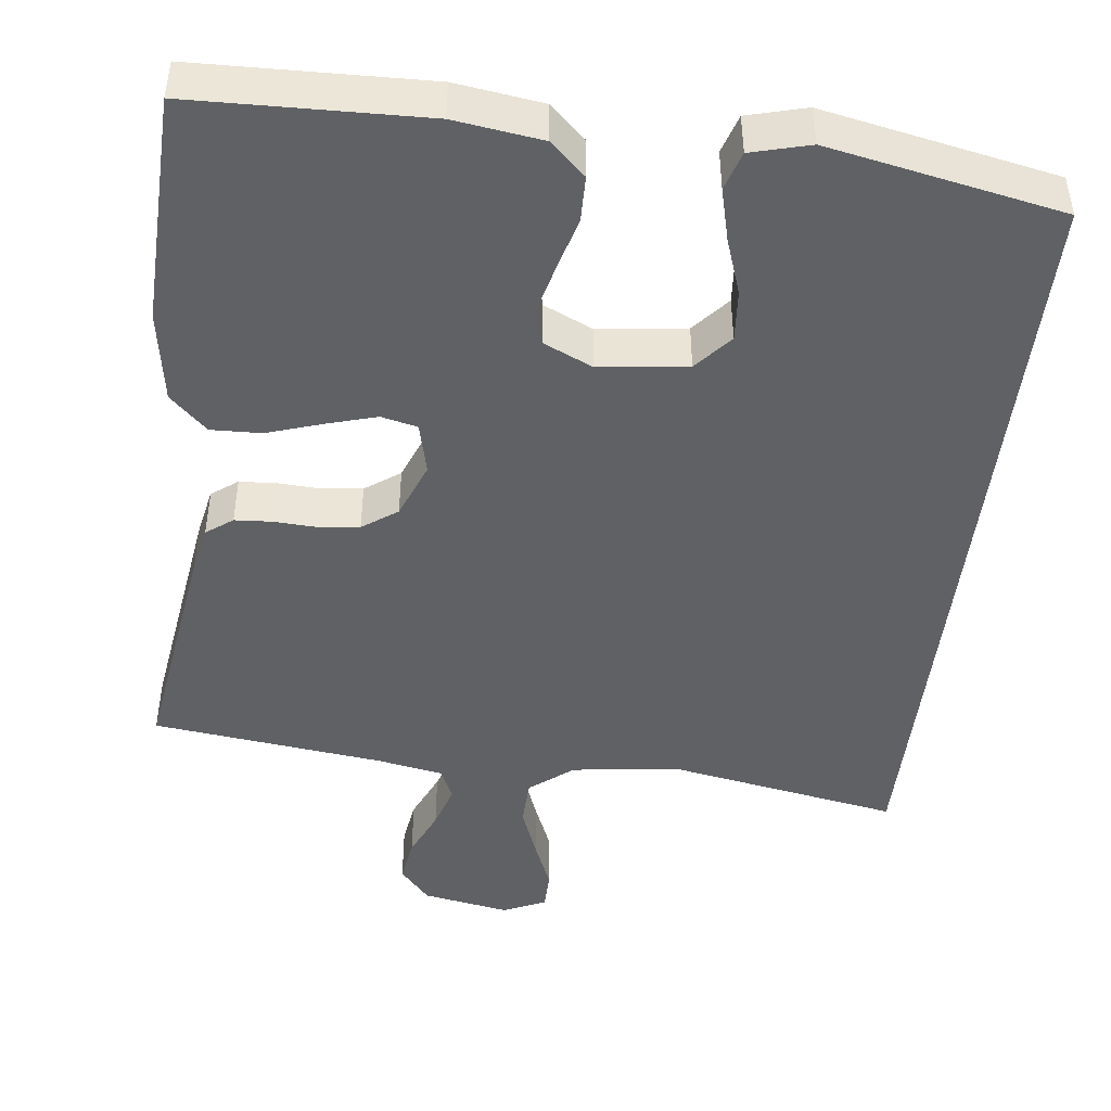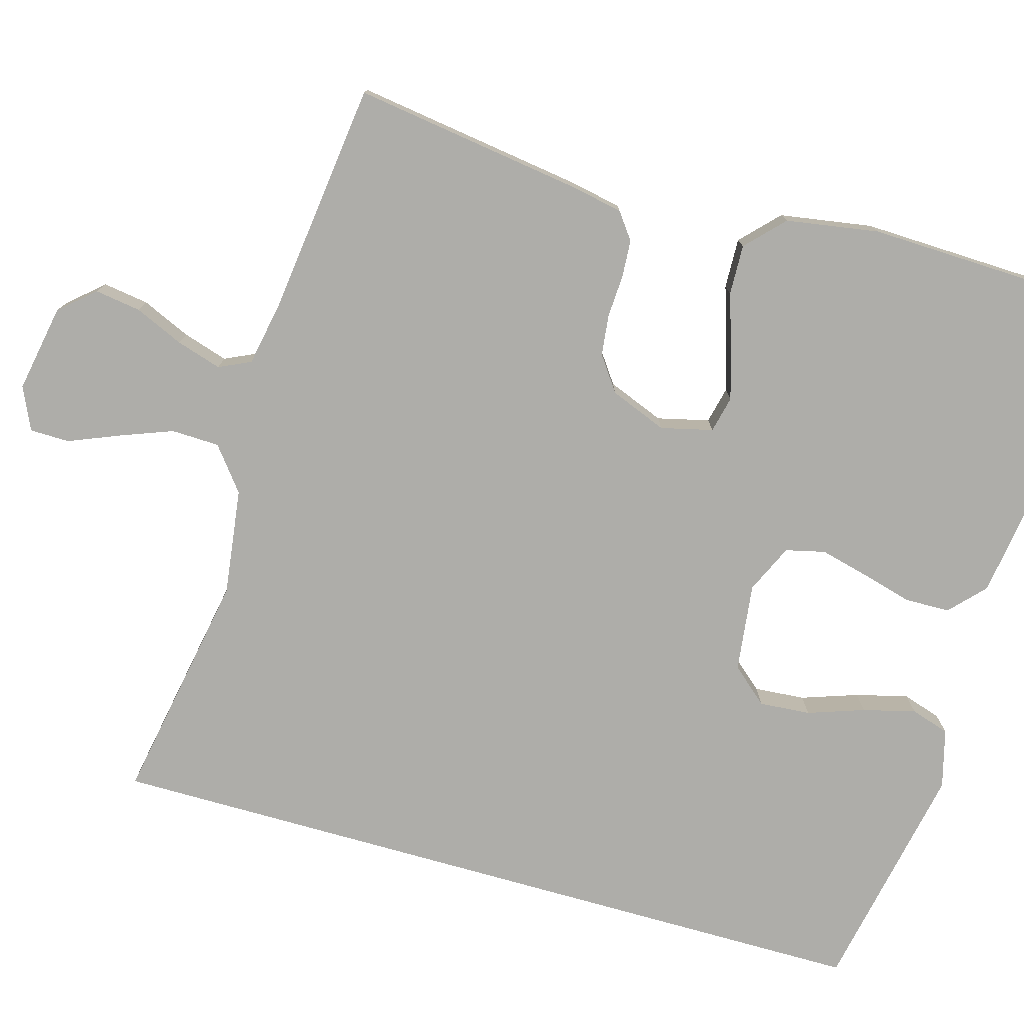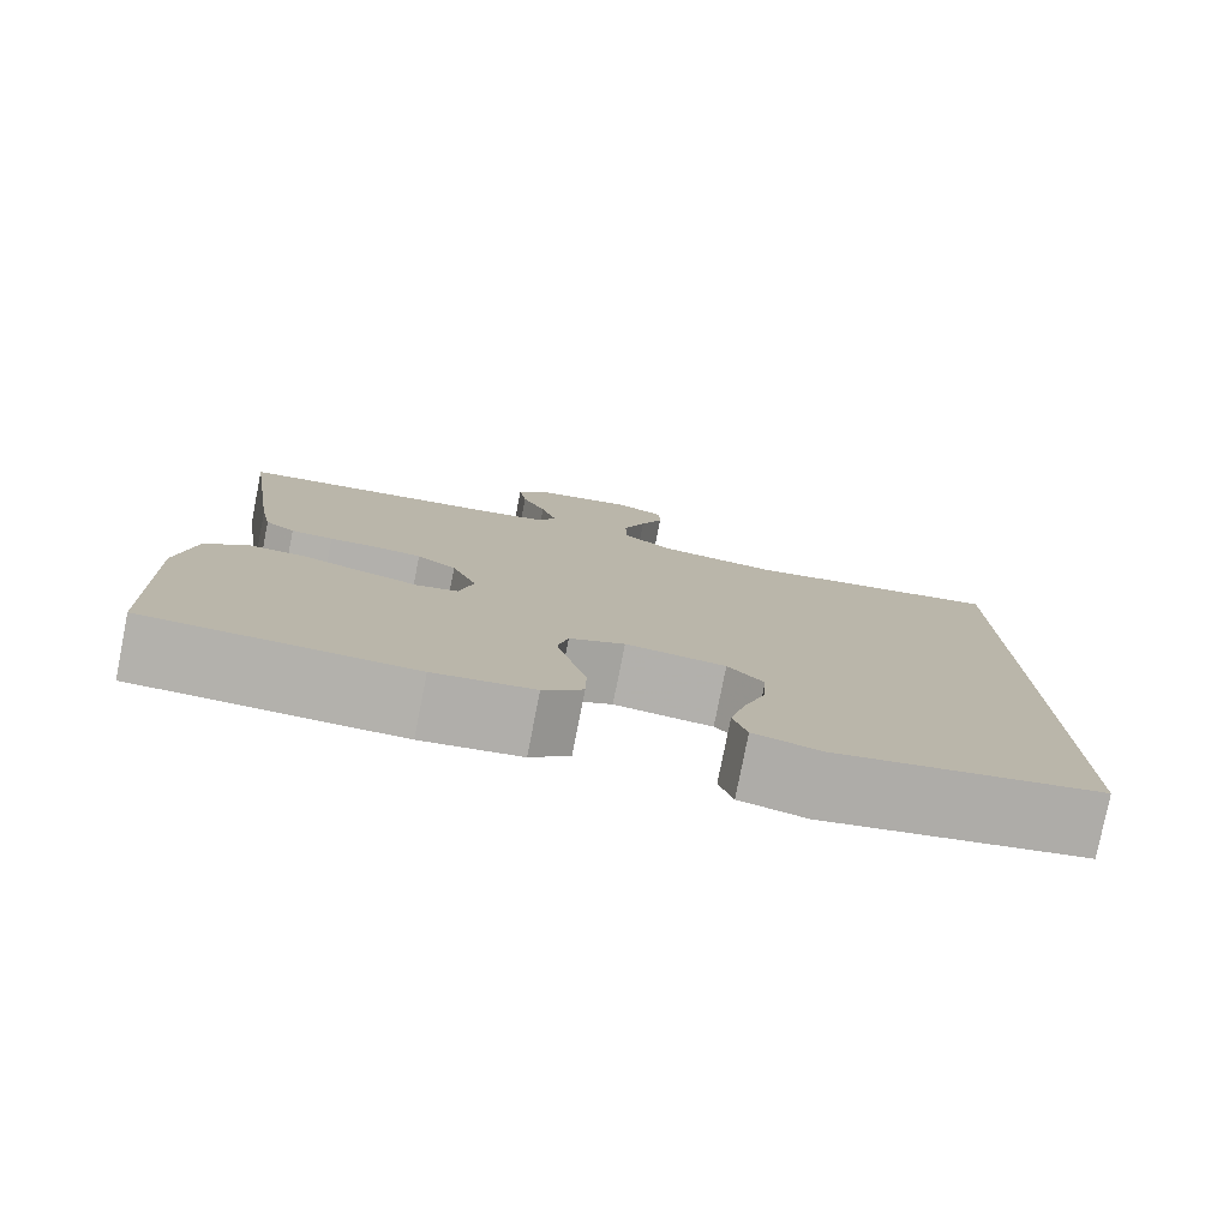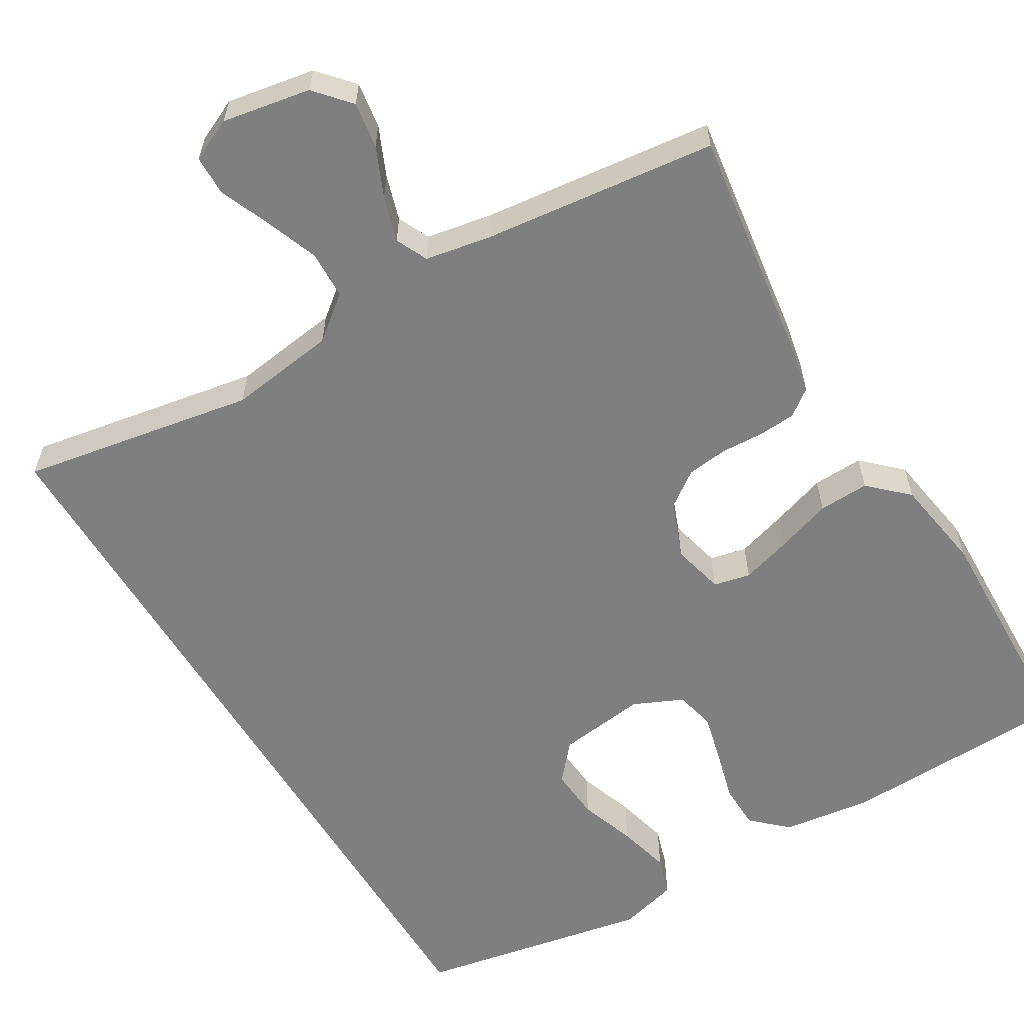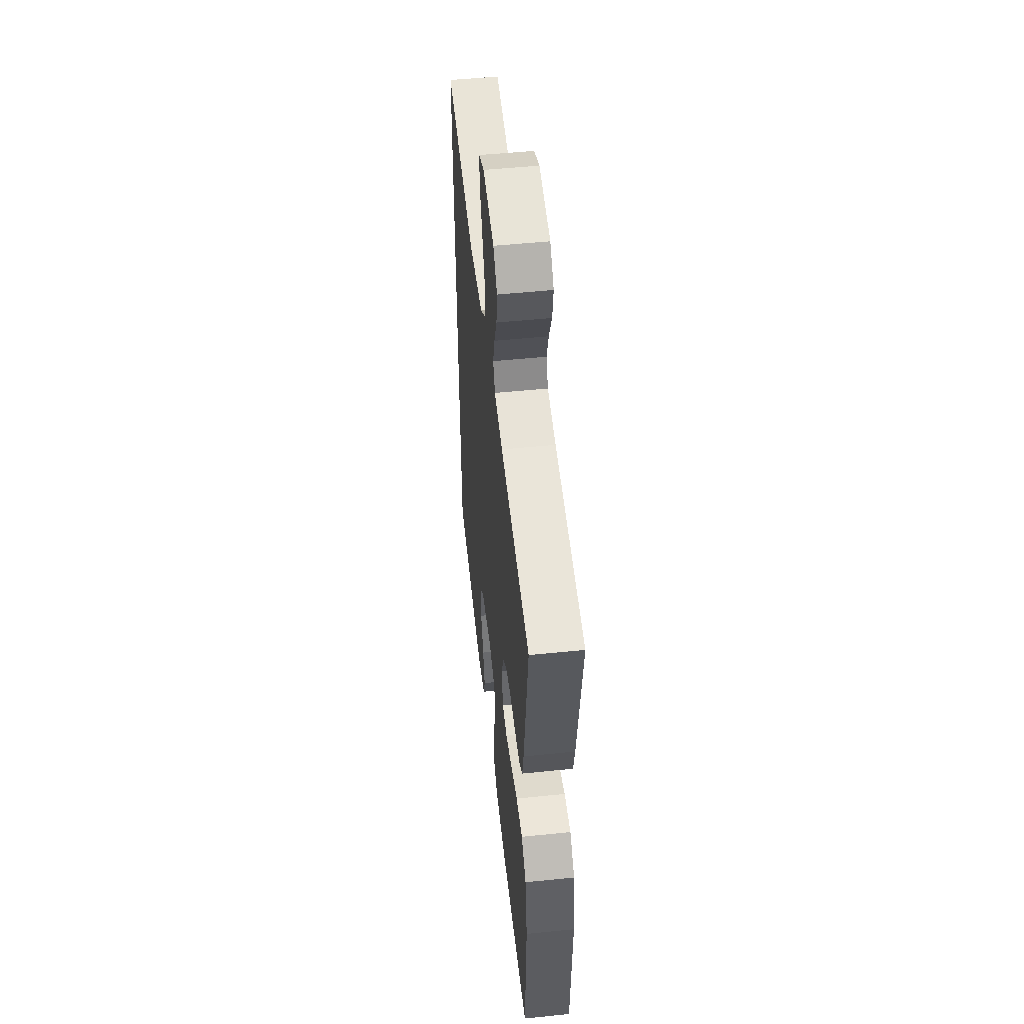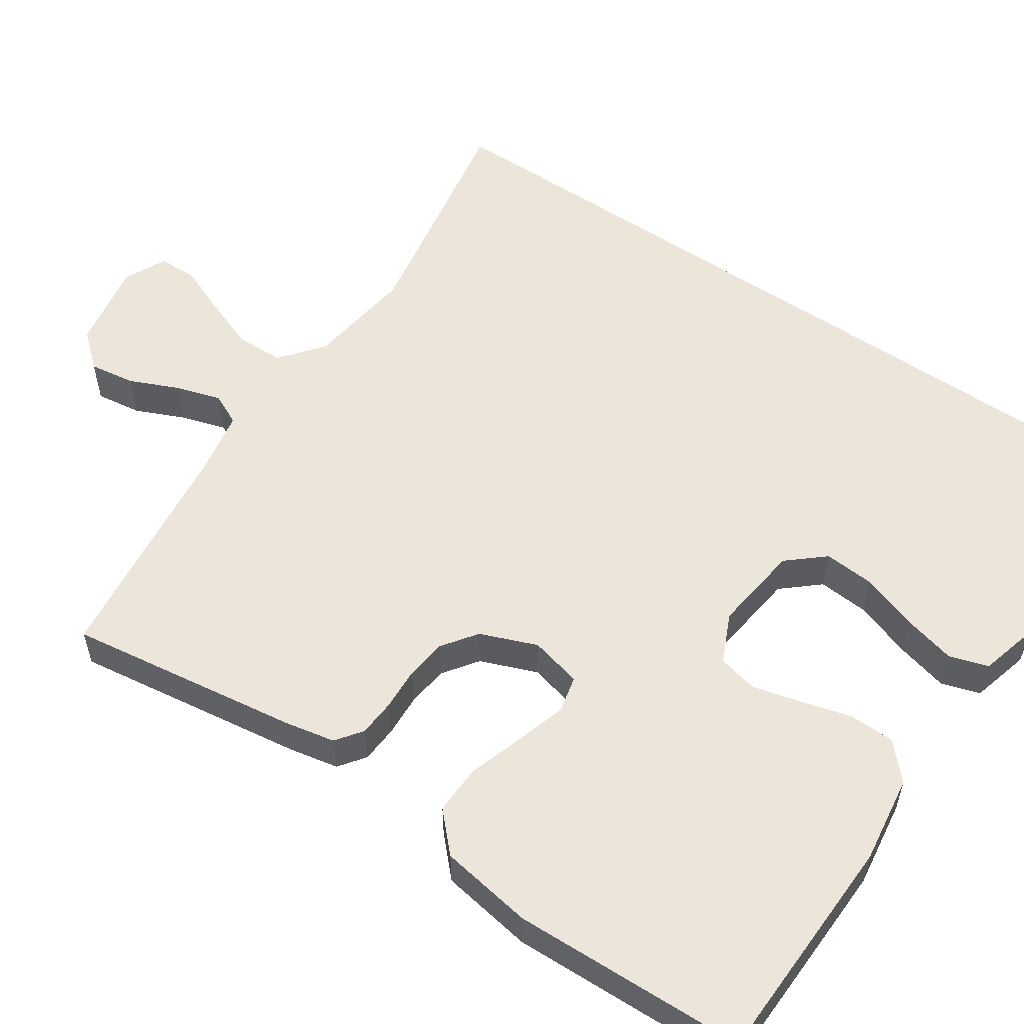
<metadata>
{"format":"obj","ext":"obj","renderer":"f3d","projection":"perspective","resolution":1024,"background":"white","views":[{"elev":-45.8,"azim":173.4,"up":"+Y"},{"elev":-77.1,"azim":74.2,"up":"+Y"},{"elev":-79.0,"azim":168.8,"up":"+Z"},{"elev":-59.8,"azim":31.2,"up":"+Y"},{"elev":51.4,"azim":83.6,"up":"+Z"},{"elev":55.8,"azim":124.3,"up":"+Y"}]}
</metadata>
<code>
v 0.5 0.07 -0.5
v 0.2 0.07 -0.508
v 0.087 0.07 -0.492
v 0.042 0.07 -0.45
v 0.041 0.07 -0.391
v 0.059 0.07 -0.326
v 0.075 0.07 -0.263
v 0.063 0.07 -0.212
v 0 0.07 -0.183
v -0.114 0.07 -0.197
v -0.155 0.07 -0.244
v -0.15 0.07 -0.31
v -0.125 0.07 -0.383
v -0.108 0.07 -0.451
v -0.124 0.07 -0.501
v -0.2 0.07 -0.521
v -0.5 0.07 -0.461
v -0.5 0.07 0.562
v -0.2 0.07 0.507
v -0.062 0.07 0.525
v -0.006 0.07 0.569
v -0.004 0.07 0.631
v -0.03 0.07 0.7
v -0.056 0.07 0.764
v -0.055 0.07 0.815
v 0 0.07 0.84
v 0.113 0.07 0.819
v 0.152 0.07 0.774
v 0.143 0.07 0.715
v 0.115 0.07 0.652
v 0.097 0.07 0.594
v 0.116 0.07 0.553
v 0.2 0.07 0.537
v 0.5 0.07 0.5
v 0.456 0.07 0.2
v 0.443 0.07 0.136
v 0.409 0.07 0.111
v 0.361 0.07 0.108
v 0.306 0.07 0.111
v 0.253 0.07 0.105
v 0.208 0.07 0.073
v 0.179 0.07 0
v 0.195 0.07 -0.067
v 0.242 0.07 -0.078
v 0.307 0.07 -0.059
v 0.378 0.07 -0.036
v 0.443 0.07 -0.034
v 0.491 0.07 -0.08
v 0.51 0.07 -0.2
v 0.5 0 -0.5
v 0.2 0 -0.508
v 0.087 0 -0.492
v 0.042 0 -0.45
v 0.041 0 -0.391
v 0.059 0 -0.326
v 0.075 0 -0.263
v 0.063 0 -0.212
v 0 0 -0.183
v -0.114 0 -0.197
v -0.155 0 -0.244
v -0.15 0 -0.31
v -0.125 0 -0.383
v -0.108 0 -0.451
v -0.124 0 -0.501
v -0.2 0 -0.521
v -0.5 0 -0.461
v -0.5 0 0.562
v -0.2 0 0.507
v -0.062 0 0.525
v -0.006 0 0.569
v -0.004 0 0.631
v -0.03 0 0.7
v -0.056 0 0.764
v -0.055 0 0.815
v 0 0 0.84
v 0.113 0 0.819
v 0.152 0 0.774
v 0.143 0 0.715
v 0.115 0 0.652
v 0.097 0 0.594
v 0.116 0 0.553
v 0.2 0 0.537
v 0.5 0 0.5
v 0.456 0 0.2
v 0.443 0 0.136
v 0.409 0 0.111
v 0.361 0 0.108
v 0.306 0 0.111
v 0.253 0 0.105
v 0.208 0 0.073
v 0.179 0 0
v 0.195 0 -0.067
v 0.242 0 -0.078
v 0.307 0 -0.059
v 0.378 0 -0.036
v 0.443 0 -0.034
v 0.491 0 -0.08
v 0.51 0 -0.2
f 4 5 6
f 3 4 6
f 2 3 6
f 1 2 6
f 49 1 6
f 48 49 6
f 47 48 6
f 46 47 6
f 45 46 6
f 44 45 6 7
f 43 44 7 8
f 42 43 8 9
f 41 42 9 10
f 37 38 39
f 36 37 39
f 35 36 39
f 34 35 39
f 33 34 39
f 32 33 39 40
f 31 32 40 41
f 28 29 30
f 27 28 30
f 26 27 30
f 25 26 30
f 24 25 30
f 23 24 30
f 22 23 30 31
f 21 22 31 41
f 16 17 18 19
f 16 19 20
f 14 15 16
f 13 14 16
f 12 13 16
f 11 12 16
f 11 16 20
f 10 11 20 21
f 10 21 41
f 55 54 53
f 55 53 52
f 55 52 51
f 55 51 50
f 55 50 98
f 55 98 97
f 55 97 96
f 55 96 95
f 55 95 94
f 56 55 94 93
f 57 56 93 92
f 58 57 92 91
f 59 58 91 90
f 88 87 86
f 88 86 85
f 88 85 84
f 88 84 83
f 88 83 82
f 89 88 82 81
f 90 89 81 80
f 79 78 77
f 79 77 76
f 79 76 75
f 79 75 74
f 79 74 73
f 79 73 72
f 80 79 72 71
f 90 80 71 70
f 68 67 66 65
f 69 68 65
f 65 64 63
f 65 63 62
f 65 62 61
f 65 61 60
f 69 65 60
f 70 69 60 59
f 90 70 59
f 1 50 51 2
f 2 51 52 3
f 3 52 53 4
f 4 53 54 5
f 5 54 55 6
f 6 55 56 7
f 7 56 57 8
f 8 57 58 9
f 9 58 59 10
f 10 59 60 11
f 11 60 61 12
f 12 61 62 13
f 13 62 63 14
f 14 63 64 15
f 15 64 65 16
f 16 65 66 17
f 17 66 67 18
f 18 67 68 19
f 19 68 69 20
f 20 69 70 21
f 21 70 71 22
f 22 71 72 23
f 23 72 73 24
f 24 73 74 25
f 25 74 75 26
f 26 75 76 27
f 27 76 77 28
f 28 77 78 29
f 29 78 79 30
f 30 79 80 31
f 31 80 81 32
f 32 81 82 33
f 33 82 83 34
f 34 83 84 35
f 35 84 85 36
f 36 85 86 37
f 37 86 87 38
f 38 87 88 39
f 39 88 89 40
f 40 89 90 41
f 41 90 91 42
f 42 91 92 43
f 43 92 93 44
f 44 93 94 45
f 45 94 95 46
f 46 95 96 47
f 47 96 97 48
f 48 97 98 49
f 49 98 50 1

</code>
